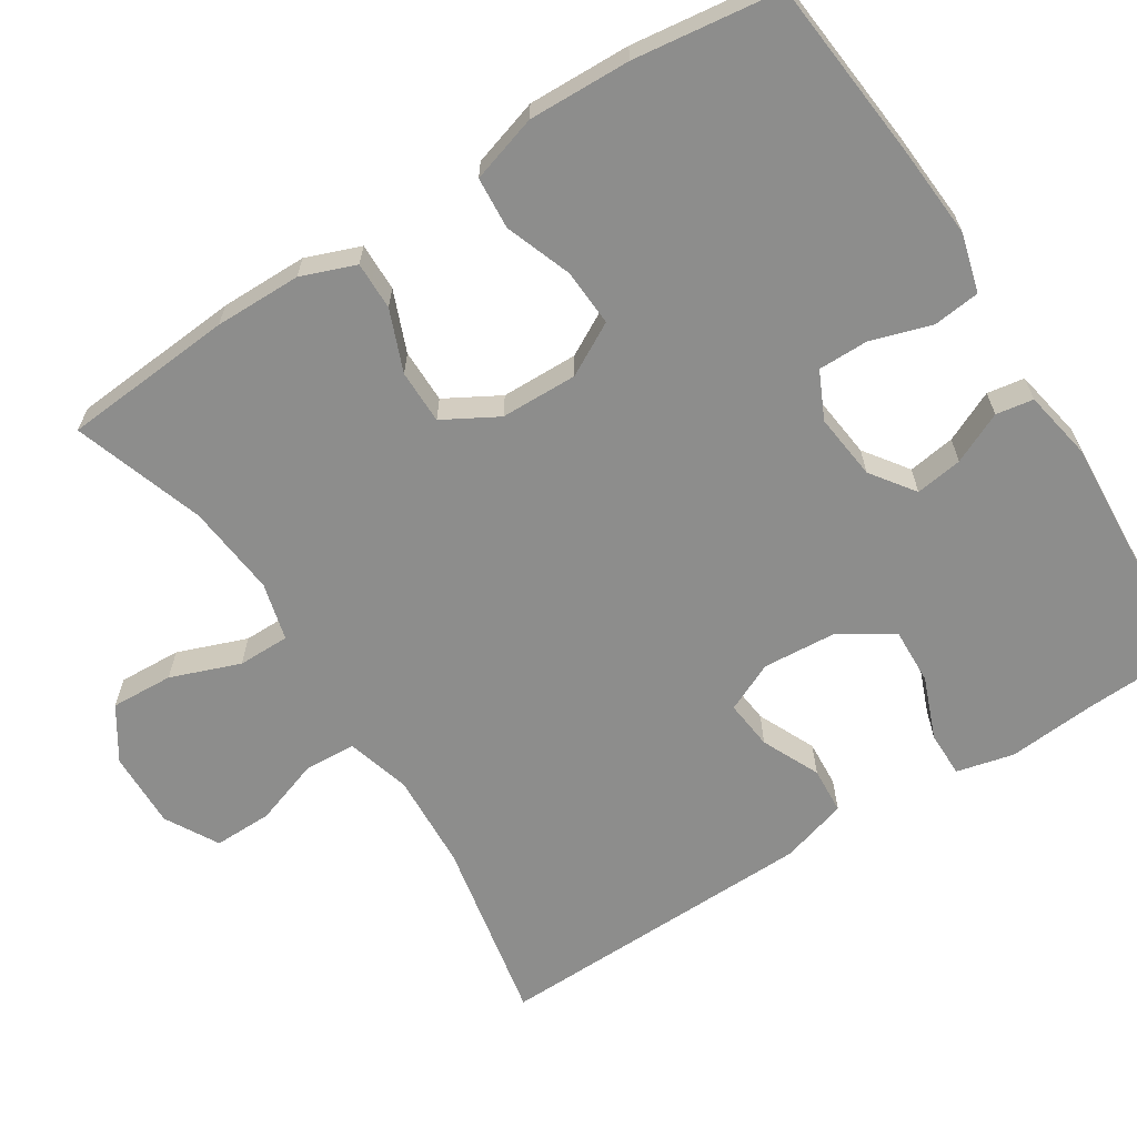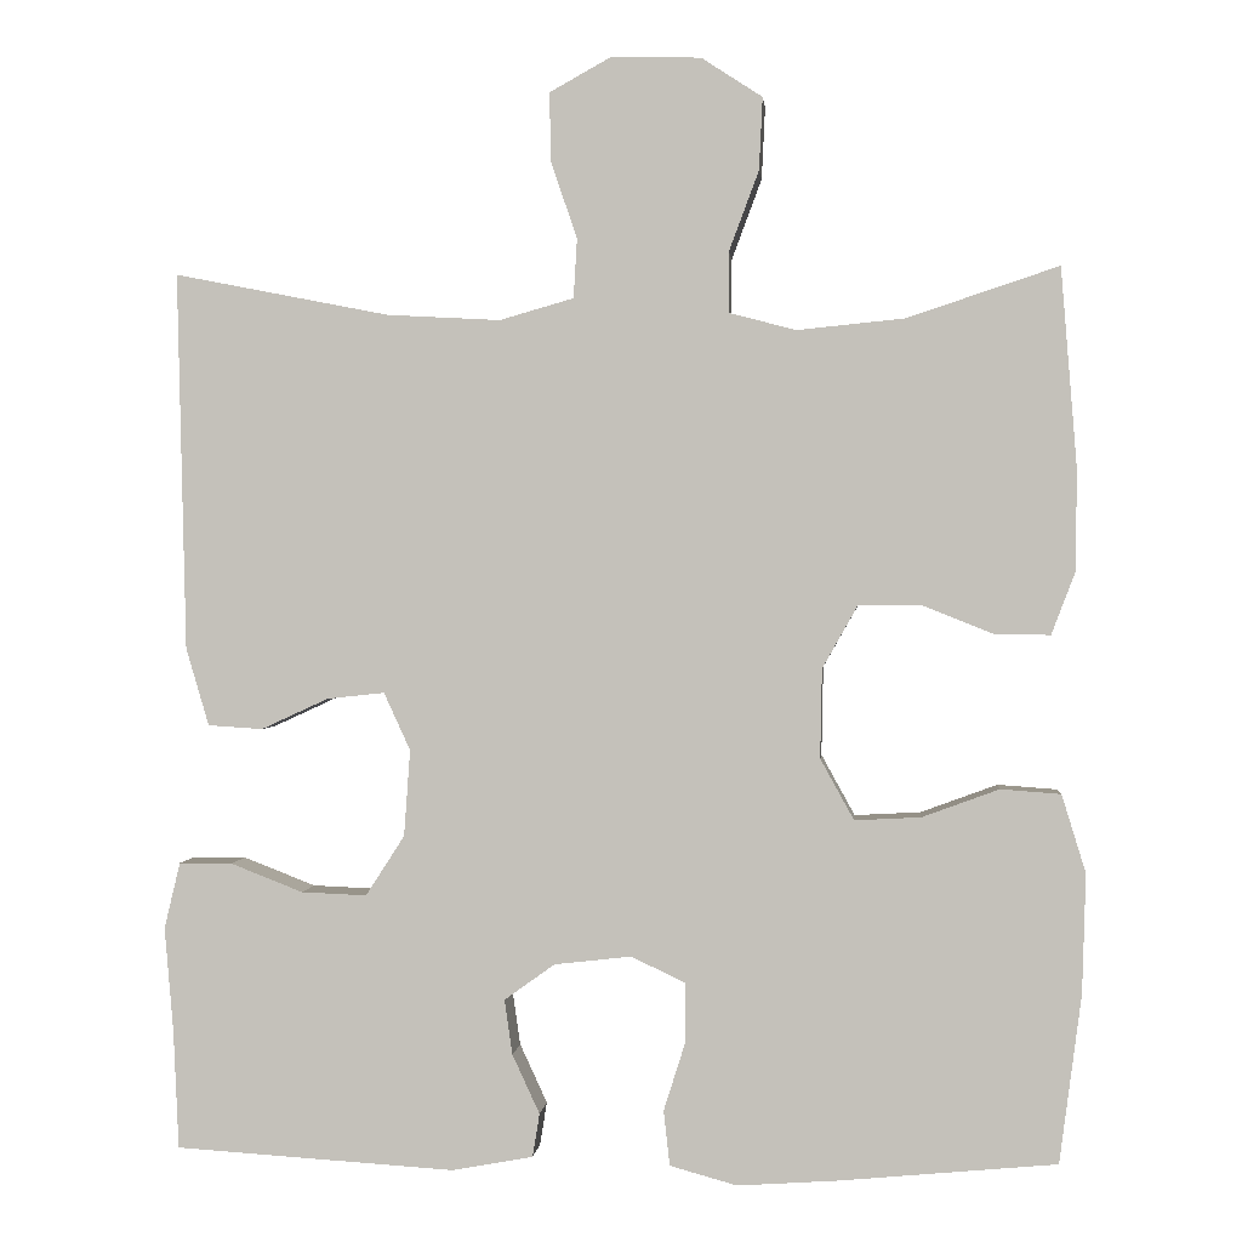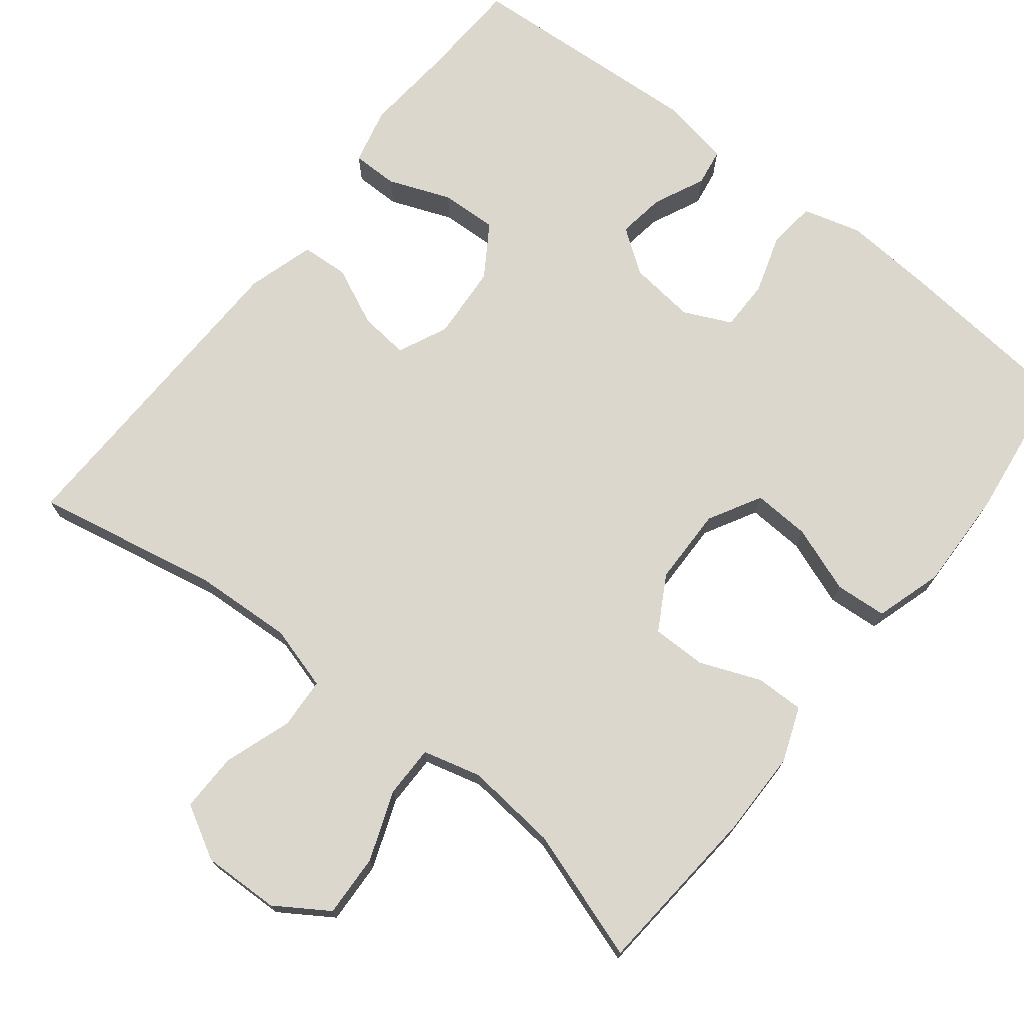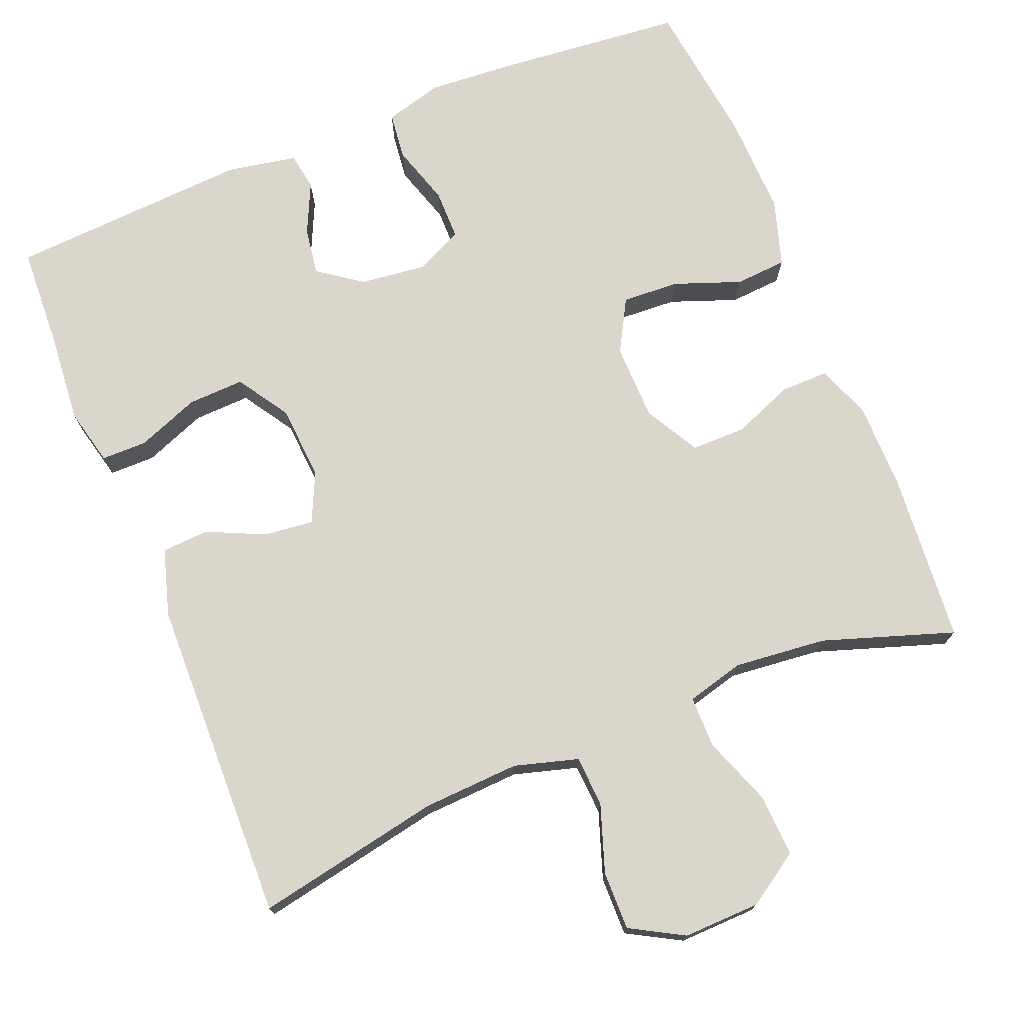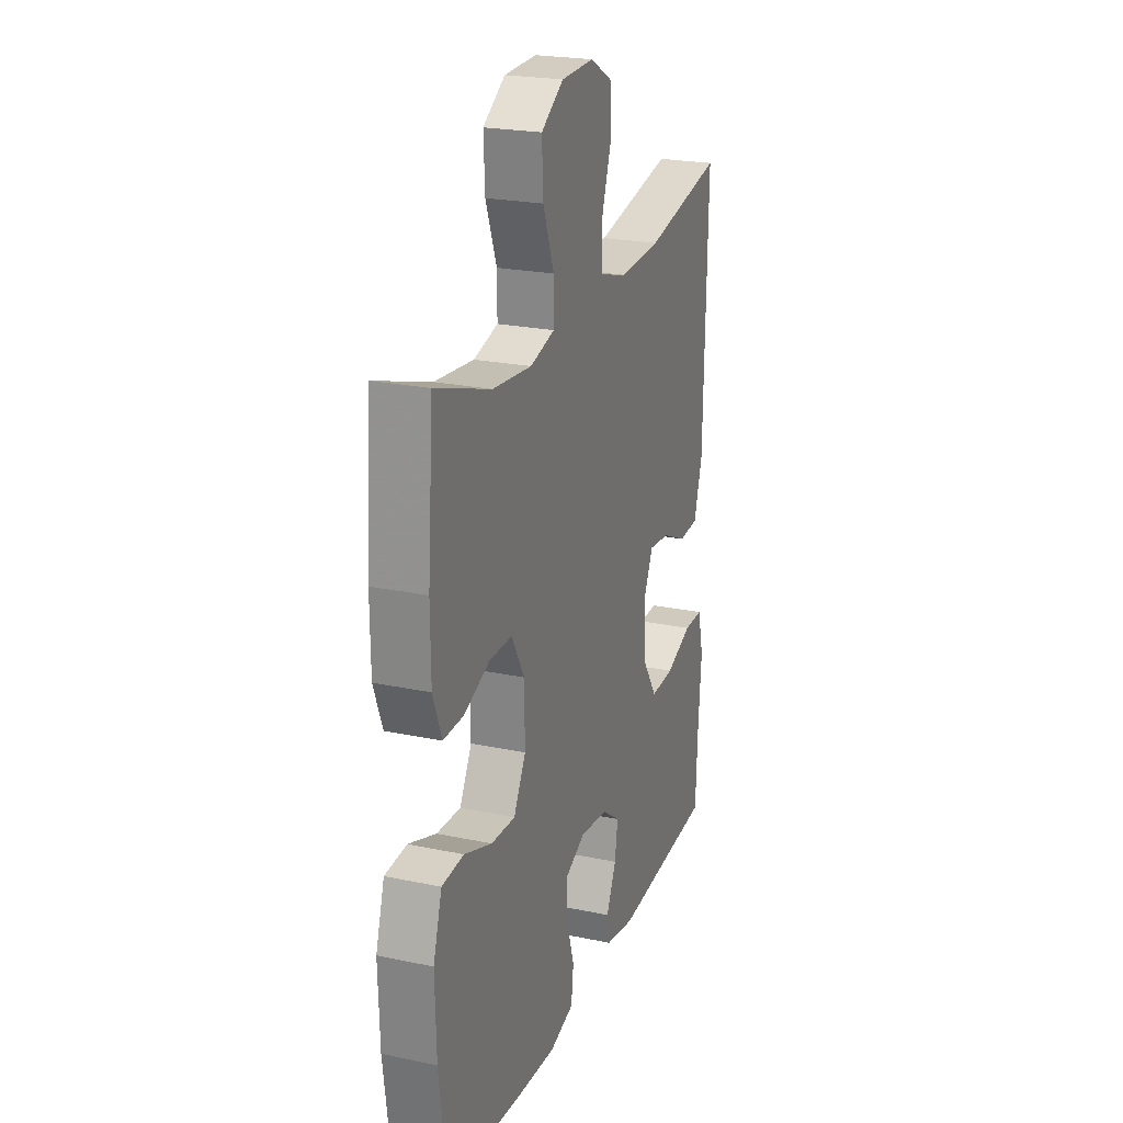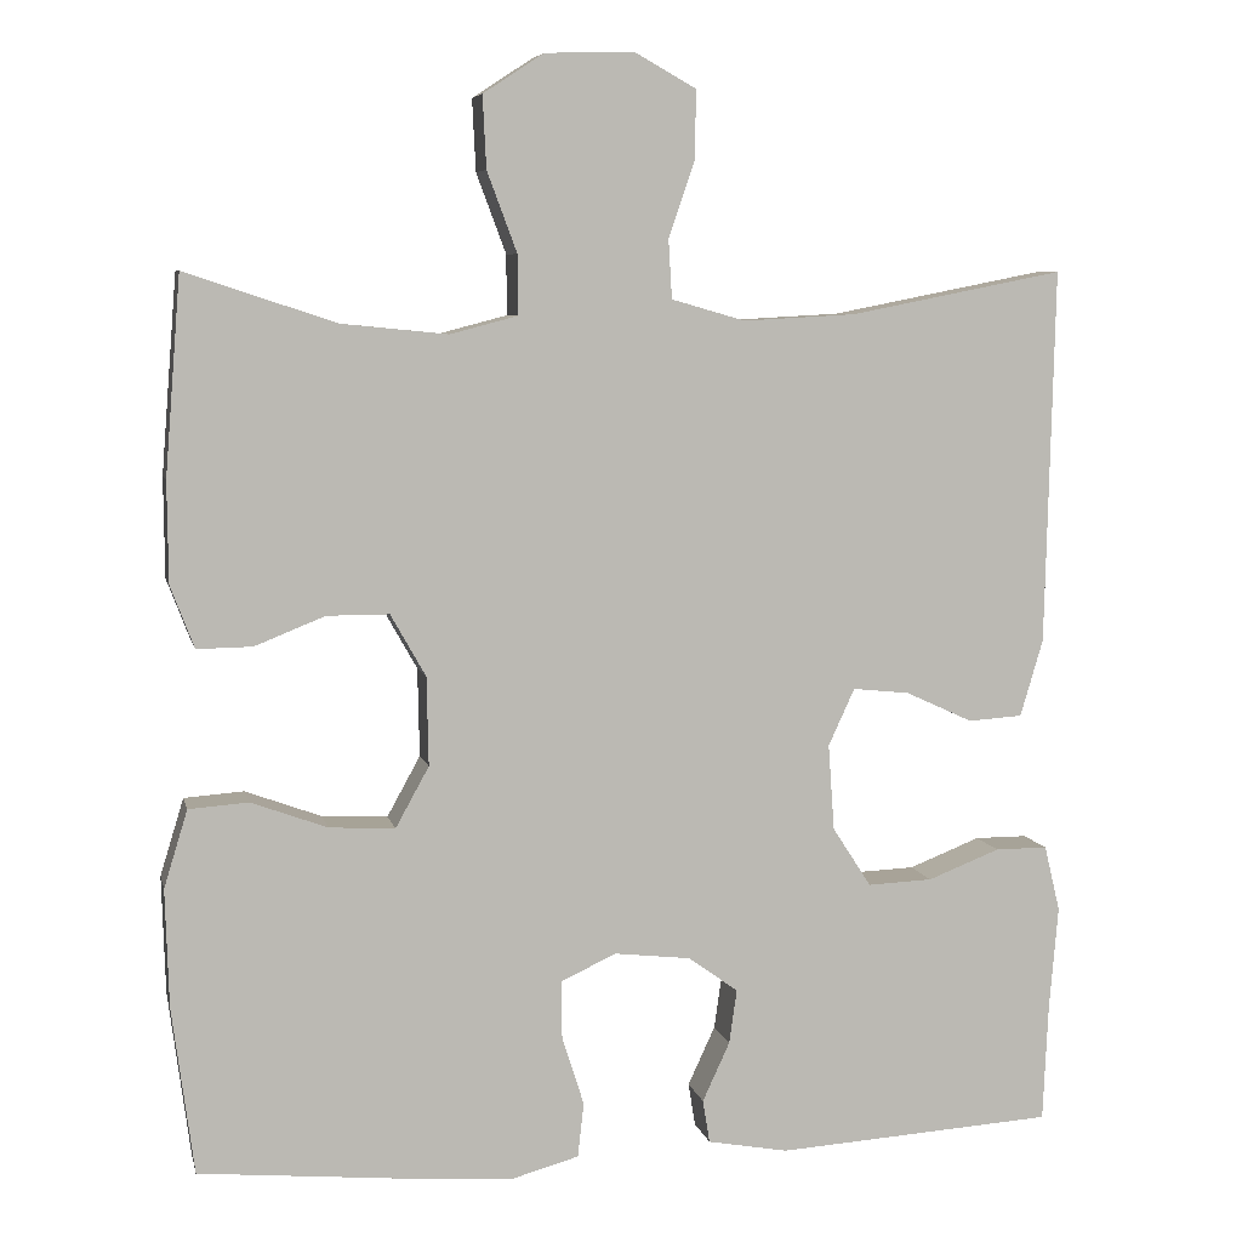
<metadata>
{"format":"obj","ext":"obj","renderer":"f3d","projection":"perspective","resolution":1024,"background":"white","views":[{"elev":-64.4,"azim":122.5,"up":"+Y"},{"elev":0.8,"azim":5.3,"up":"+Z"},{"elev":72.9,"azim":38.3,"up":"+Y"},{"elev":73.9,"azim":-22.0,"up":"+Y"},{"elev":23.0,"azim":109.7,"up":"+Z"},{"elev":6.8,"azim":167.6,"up":"+Z"}]}
</metadata>
<code>
v -0.5 0.07 -0.5
v -0.506 0.07 -0.366
v -0.516 0.07 -0.248
v -0.498 0.07 -0.173
v -0.438 0.07 -0.173
v -0.356 0.07 -0.205
v -0.282 0.07 -0.208
v -0.238 0.07 -0.14
v -0.231 0.07 -0.042
v -0.261 0.07 0.023
v -0.326 0.07 0.016
v -0.402 0.07 -0.019
v -0.464 0.07 -0.015
v -0.49 0.07 0.073
v -0.5 0.07 0.5
v -0.256 0.07 0.452
v -0.128 0.07 0.445
v -0.044 0.07 0.469
v -0.04 0.07 0.536
v -0.07 0.07 0.624
v -0.071 0.07 0.701
v -0.001 0.07 0.74
v 0.1 0.07 0.737
v 0.169 0.07 0.692
v 0.165 0.07 0.61
v 0.131 0.07 0.519
v 0.131 0.07 0.451
v 0.207 0.07 0.431
v 0.328 0.07 0.443
v 0.5 0.07 0.5
v 0.518 0.07 0.275
v 0.517 0.07 0.161
v 0.49 0.07 0.09
v 0.427 0.07 0.091
v 0.347 0.07 0.123
v 0.276 0.07 0.123
v 0.236 0.07 0.052
v 0.234 0.07 -0.049
v 0.272 0.07 -0.118
v 0.347 0.07 -0.114
v 0.434 0.07 -0.082
v 0.502 0.07 -0.087
v 0.529 0.07 -0.175
v 0.525 0.07 -0.309
v 0.5 0.07 -0.5
v 0.257 0.07 -0.523
v 0.141 0.07 -0.531
v 0.065 0.07 -0.51
v 0.058 0.07 -0.448
v 0.083 0.07 -0.369
v 0.083 0.07 -0.303
v 0.021 0.07 -0.274
v -0.066 0.07 -0.284
v -0.123 0.07 -0.325
v -0.114 0.07 -0.387
v -0.083 0.07 -0.454
v -0.091 0.07 -0.503
v -0.183 0.07 -0.52
v -0.5 0 -0.5
v -0.506 0 -0.366
v -0.516 0 -0.248
v -0.498 0 -0.173
v -0.438 0 -0.173
v -0.356 0 -0.205
v -0.282 0 -0.208
v -0.238 0 -0.14
v -0.231 0 -0.042
v -0.261 0 0.023
v -0.326 0 0.016
v -0.402 0 -0.019
v -0.464 0 -0.015
v -0.49 0 0.073
v -0.5 0 0.5
v -0.256 0 0.452
v -0.128 0 0.445
v -0.044 0 0.469
v -0.04 0 0.536
v -0.07 0 0.624
v -0.071 0 0.701
v -0.001 0 0.74
v 0.1 0 0.737
v 0.169 0 0.692
v 0.165 0 0.61
v 0.131 0 0.519
v 0.131 0 0.451
v 0.207 0 0.431
v 0.328 0 0.443
v 0.5 0 0.5
v 0.518 0 0.275
v 0.517 0 0.161
v 0.49 0 0.09
v 0.427 0 0.091
v 0.347 0 0.123
v 0.276 0 0.123
v 0.236 0 0.052
v 0.234 0 -0.049
v 0.272 0 -0.118
v 0.347 0 -0.114
v 0.434 0 -0.082
v 0.502 0 -0.087
v 0.529 0 -0.175
v 0.525 0 -0.309
v 0.5 0 -0.5
v 0.257 0 -0.523
v 0.141 0 -0.531
v 0.065 0 -0.51
v 0.058 0 -0.448
v 0.083 0 -0.369
v 0.083 0 -0.303
v 0.021 0 -0.274
v -0.066 0 -0.284
v -0.123 0 -0.325
v -0.114 0 -0.387
v -0.083 0 -0.454
v -0.091 0 -0.503
v -0.183 0 -0.52
f 55 56 57 58
f 54 55 58 1
f 53 54 1 2
f 47 48 49 50
f 47 50 51
f 46 47 51
f 45 46 51
f 44 45 51
f 43 44 51 52
f 40 41 42 43
f 39 40 43 52
f 32 33 34 35
f 32 35 36
f 29 30 31 32
f 28 29 32 36
f 27 28 36 37
f 23 24 25 26
f 23 26 27
f 22 23 27
f 19 20 21 22
f 18 19 22 27
f 17 18 27 37
f 13 14 15 16
f 11 12 13 16
f 10 11 16 17
f 9 10 17 37
f 3 4 5 6
f 53 2 3 6
f 53 6 7
f 38 39 52 53
f 38 53 7 8
f 8 9 37 38
f 116 115 114 113
f 59 116 113 112
f 60 59 112 111
f 108 107 106 105
f 109 108 105
f 109 105 104
f 109 104 103
f 109 103 102
f 110 109 102 101
f 101 100 99 98
f 110 101 98 97
f 93 92 91 90
f 94 93 90
f 90 89 88 87
f 94 90 87 86
f 95 94 86 85
f 84 83 82 81
f 85 84 81
f 85 81 80
f 80 79 78 77
f 85 80 77 76
f 95 85 76 75
f 74 73 72 71
f 74 71 70 69
f 75 74 69 68
f 95 75 68 67
f 64 63 62 61
f 64 61 60 111
f 65 64 111
f 111 110 97 96
f 66 65 111 96
f 96 95 67 66
f 1 59 60 2
f 2 60 61 3
f 3 61 62 4
f 4 62 63 5
f 5 63 64 6
f 6 64 65 7
f 7 65 66 8
f 8 66 67 9
f 9 67 68 10
f 10 68 69 11
f 11 69 70 12
f 12 70 71 13
f 13 71 72 14
f 14 72 73 15
f 15 73 74 16
f 16 74 75 17
f 17 75 76 18
f 18 76 77 19
f 19 77 78 20
f 20 78 79 21
f 21 79 80 22
f 22 80 81 23
f 23 81 82 24
f 24 82 83 25
f 25 83 84 26
f 26 84 85 27
f 27 85 86 28
f 28 86 87 29
f 29 87 88 30
f 30 88 89 31
f 31 89 90 32
f 32 90 91 33
f 33 91 92 34
f 34 92 93 35
f 35 93 94 36
f 36 94 95 37
f 37 95 96 38
f 38 96 97 39
f 39 97 98 40
f 40 98 99 41
f 41 99 100 42
f 42 100 101 43
f 43 101 102 44
f 44 102 103 45
f 45 103 104 46
f 46 104 105 47
f 47 105 106 48
f 48 106 107 49
f 49 107 108 50
f 50 108 109 51
f 51 109 110 52
f 52 110 111 53
f 53 111 112 54
f 54 112 113 55
f 55 113 114 56
f 56 114 115 57
f 57 115 116 58
f 58 116 59 1

</code>
